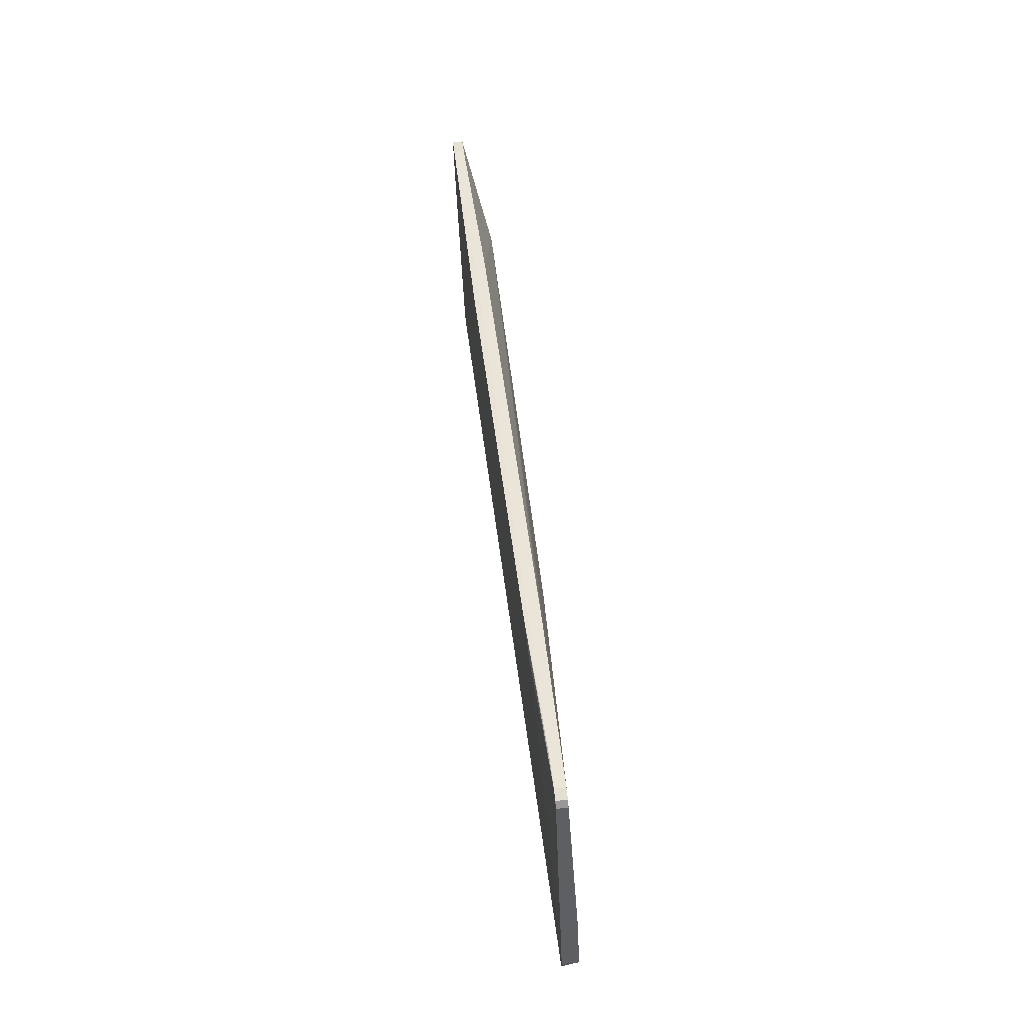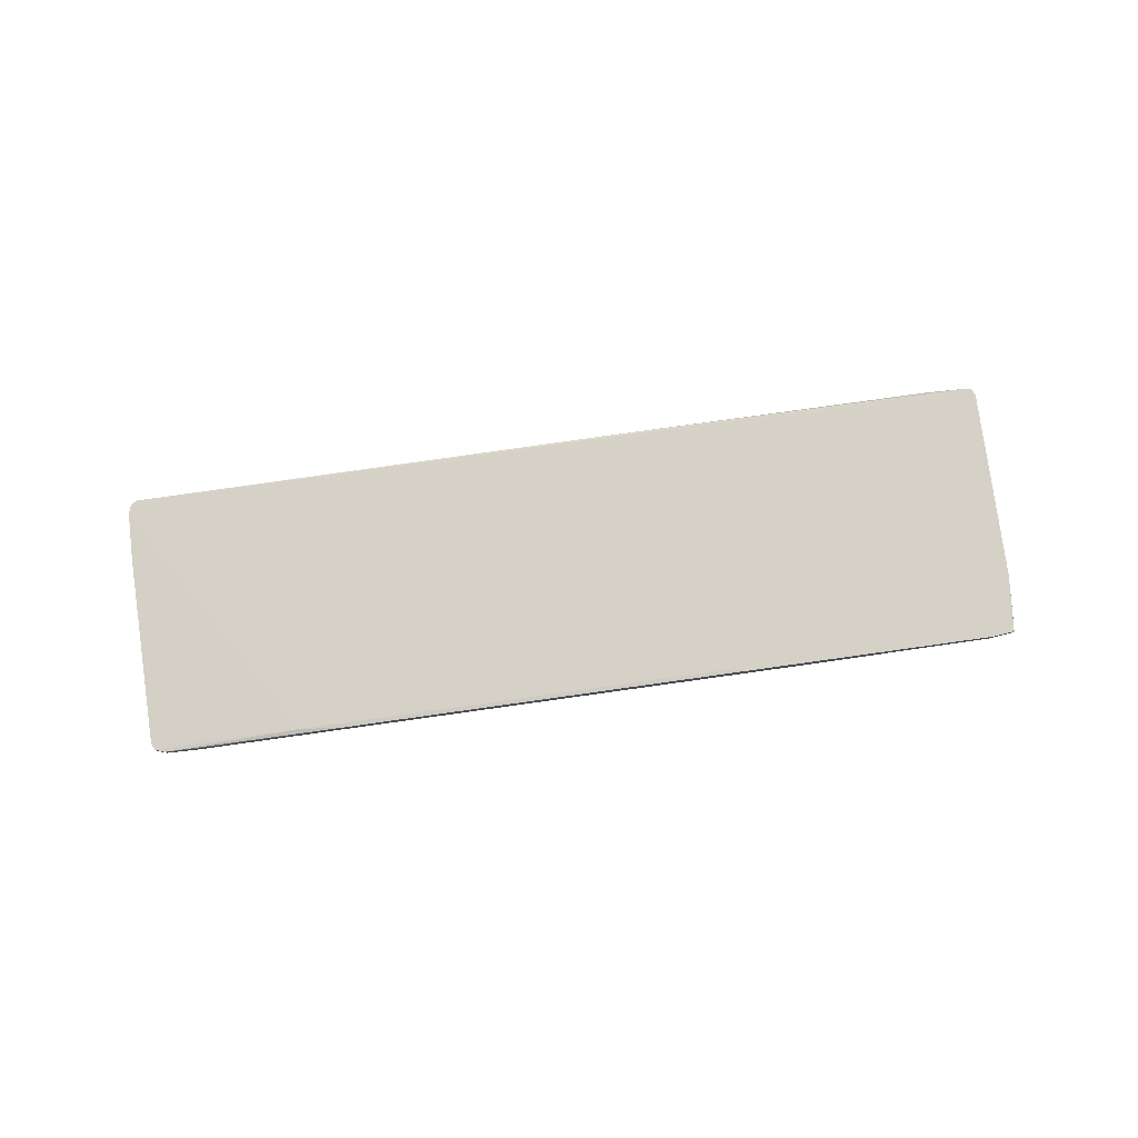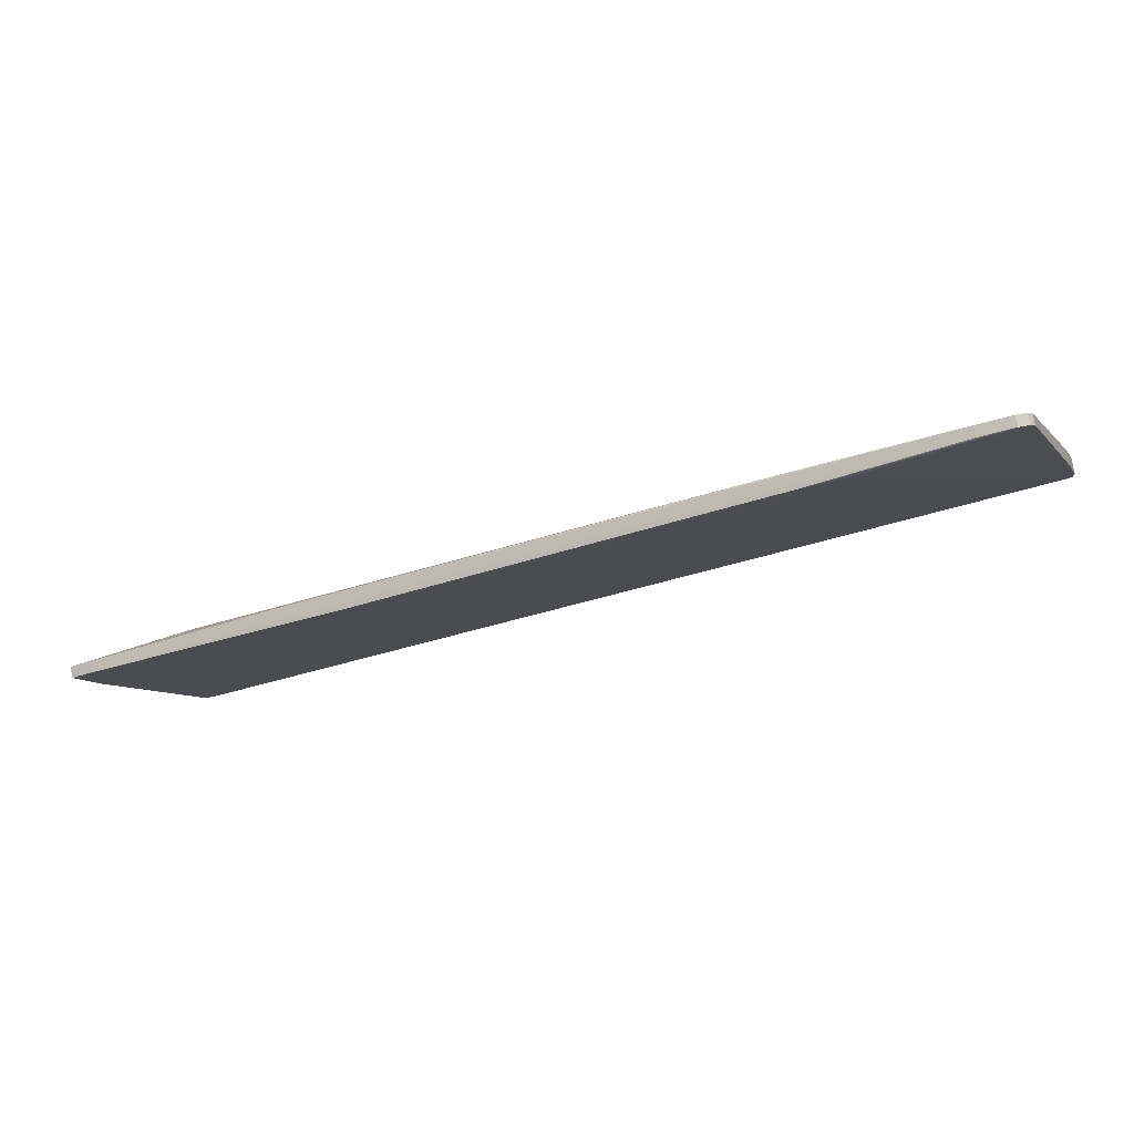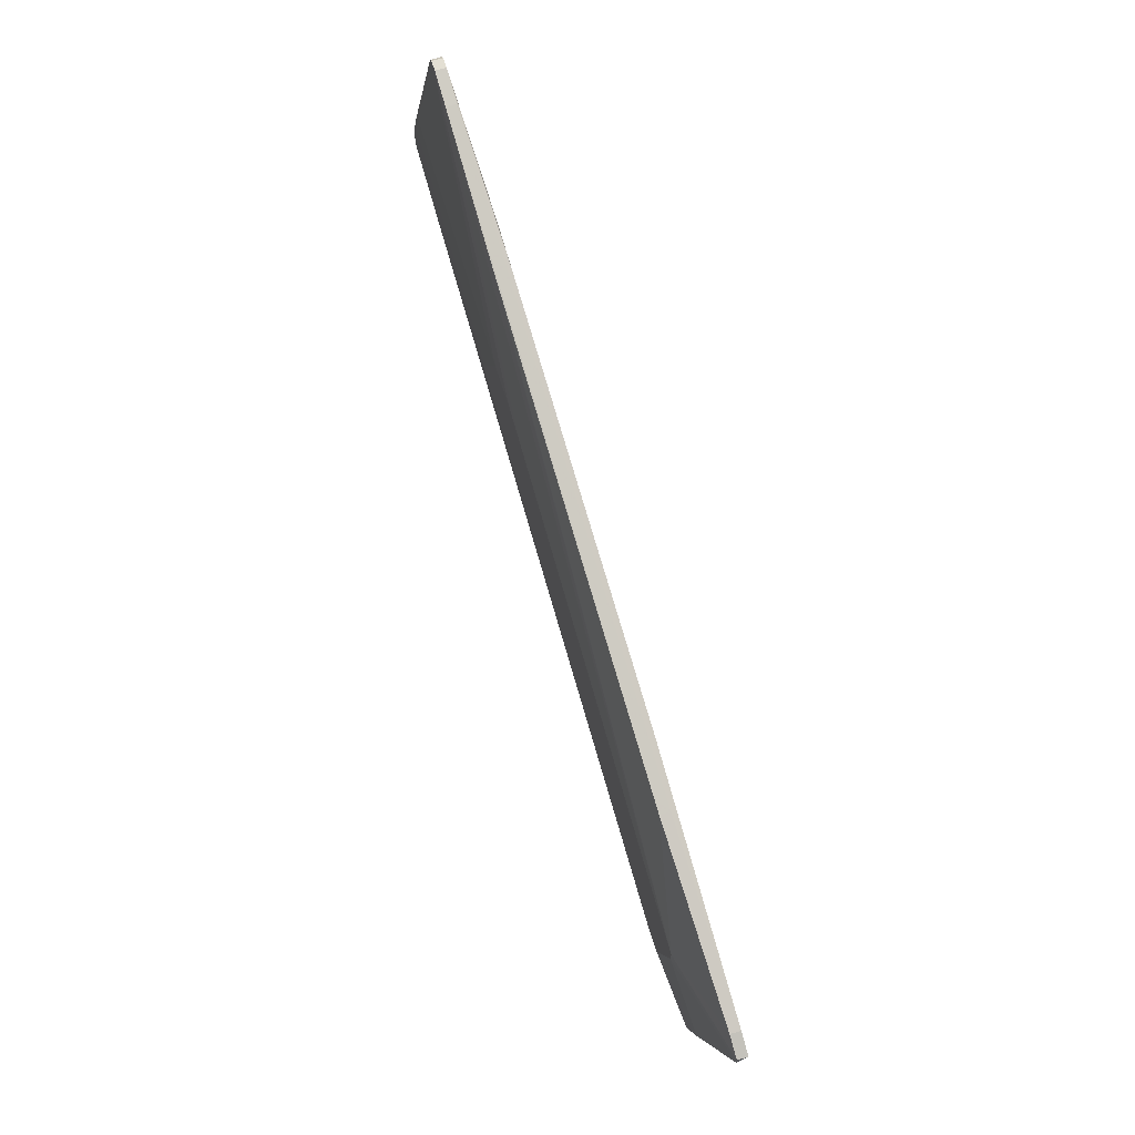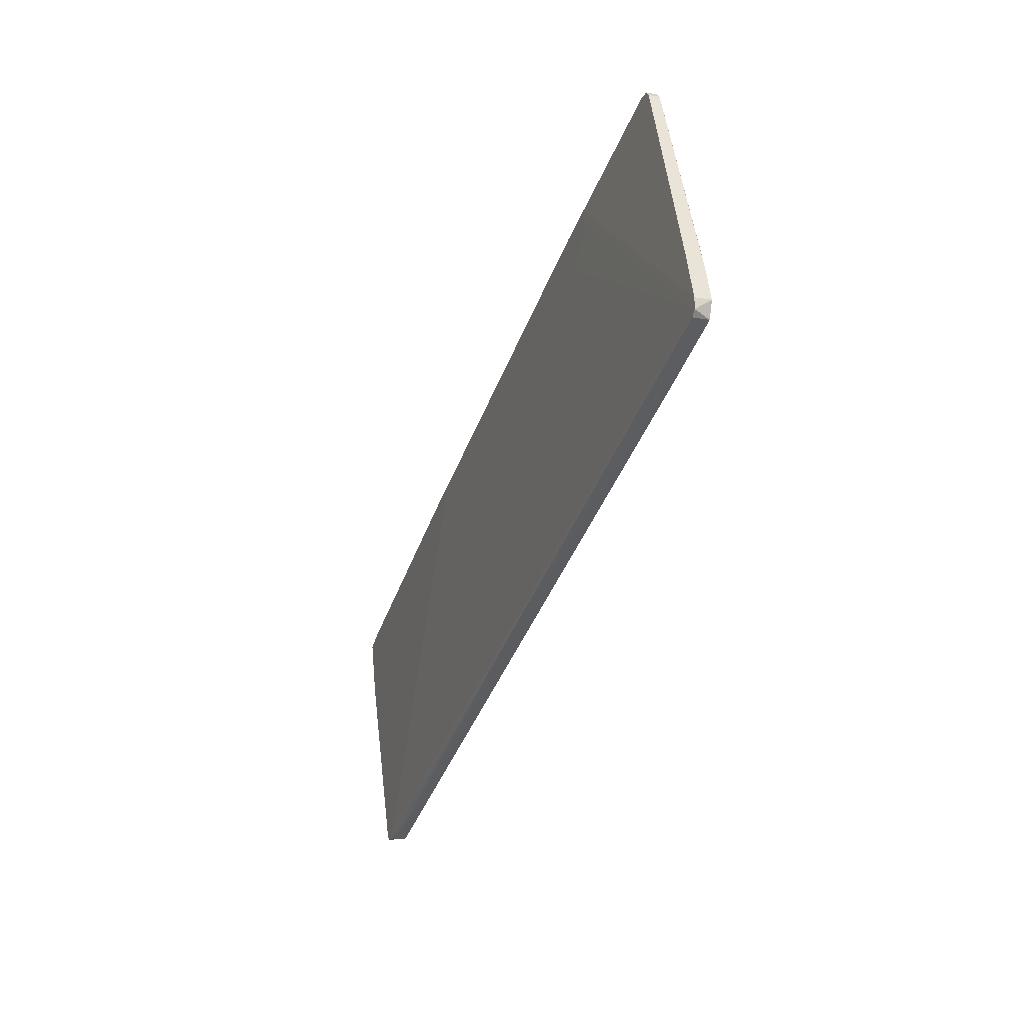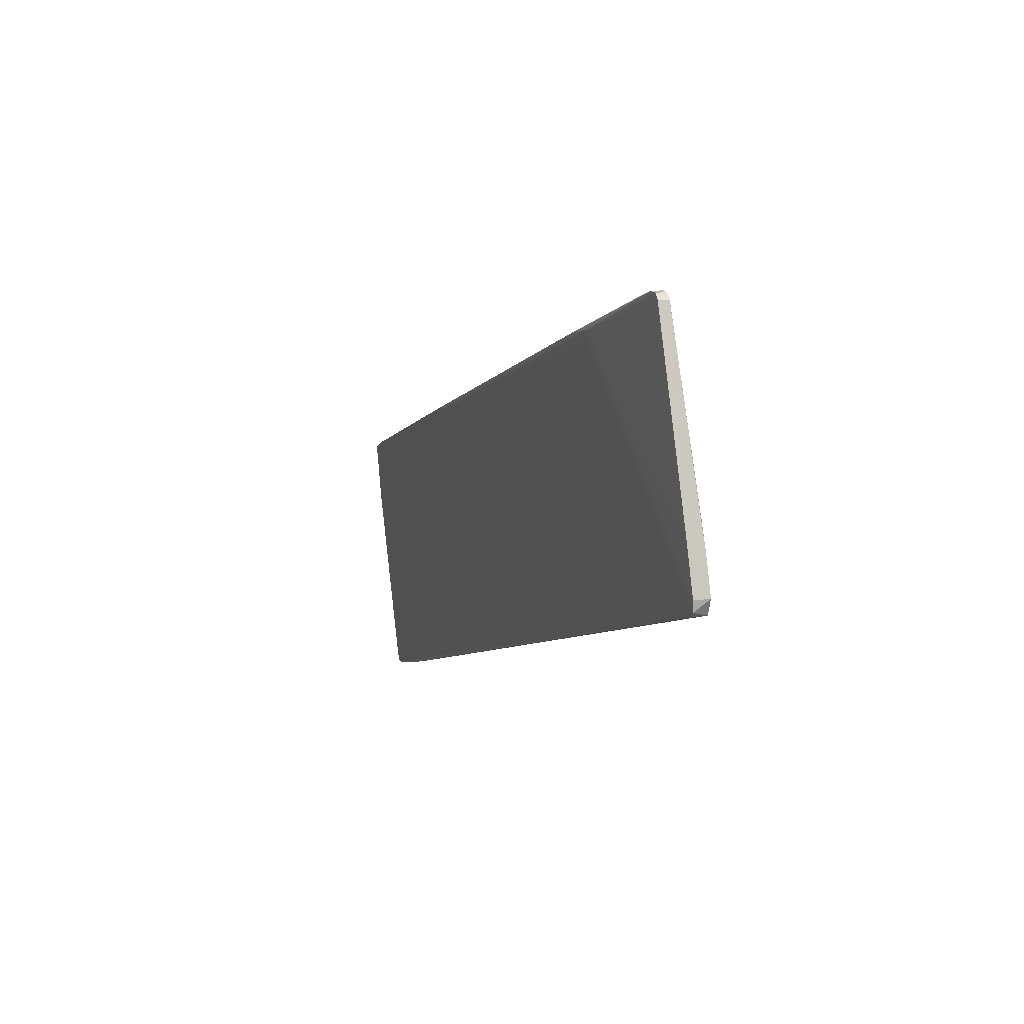
<metadata>
{"format":"obj","ext":"obj","renderer":"f3d","projection":"perspective","resolution":1024,"background":"white","views":[{"elev":67.0,"azim":-96.2,"up":"+Z"},{"elev":79.5,"azim":12.3,"up":"+Y"},{"elev":78.9,"azim":169.8,"up":"+Z"},{"elev":66.9,"azim":72.6,"up":"+Z"},{"elev":-17.9,"azim":-109.3,"up":"+Z"},{"elev":14.6,"azim":-108.8,"up":"+Z"}]}
</metadata>
<code>
v -0.1285 0.01124 0.08851
v -0.1285 0.01435 0.08851
v -0.06623 0.008121 0.03553
v -0.06623 0.01124 0.06669
v 0.09108 0.01747 -0.07348
v -0.08647 0.01591 0.06981
v -0.08647 0.01591 0.07291
v -0.07871 0.008121 0.009068
v -0.07871 0.008121 0.01374
v 0.1175 0.01435 -0.02053
v 0.1175 0.01747 -0.02053
v 0.0973 0.01279 -0.07504
v 0.0973 0.01747 -0.07504
v -0.1301 0.01124 0.08694
v -0.1301 0.01435 0.08694
v -0.1503 0.01435 0.03242
v 0.08951 0.008122 -0.01741
v 0.08951 0.008122 -0.01275
v 0.06617 0.01279 -0.06725
v 0.06147 0.01591 0.01996
v 0.06147 0.01279 0.01996
v -0.1472 0.00968 0.03708
v 0.09263 0.01279 -0.07661
v 0.04435 0.01747 0.02618
v -0.1161 0.01124 0.08537
v -0.1161 0.01435 0.08537
v 0.03656 0.01747 0.02775
v -0.05377 0.008121 0.03553
v 0.1035 0.01279 -0.0579
v -0.07402 0.01124 0.06981
v -0.07402 0.01591 0.06981
v 0.0833 0.01591 -0.07348
v 0.0833 0.01279 -0.07348
v -0.1488 0.00968 0.03553
v 0.05526 0.008122 -0.03766
v 0.1222 0.01435 -0.003394
v 0.1222 0.01435 -0.006513
v 0.1222 0.01747 -0.003394
v 0.102 0.01279 -0.06258
v -0.1254 0.01124 0.08851
v -0.1254 0.01435 0.08851
v 0.08172 0.008122 -0.04078
v 0.09418 0.01747 -0.07661
v -0.008605 0.01124 -0.03921
v 0.07393 0.008122 -0.04388
v -0.1535 0.00968 0.01374
v -0.1535 0.01435 0.01374
v -0.04443 0.008121 0.03242
v 0.0381 0.01747 0.02151
v -0.08026 0.01591 0.05733
v -0.155 0.00968 0.01841
v -0.155 0.01435 0.01841
v -0.155 0.01435 0.01529
v 0.116 0.01435 -0.000274
v 0.116 0.01747 -0.000274
v 0.09575 0.01747 -0.07661
v -0.1316 0.00968 0.005948
v 0.08017 0.008122 -0.04388
v -0.02261 0.01591 -0.03454
v -0.1519 0.00968 0.02775
f 45 8 35
f 56 24 38
f 9 48 3
f 34 9 3
f 24 56 49
f 46 33 57
f 45 23 58
f 48 9 8
f 46 57 8
f 58 48 8
f 45 58 8
f 49 56 5
f 33 23 44
f 23 45 44
f 57 33 44
f 45 57 44
f 56 38 11
f 46 53 47
f 59 46 47
f 18 48 17
f 36 18 17
f 23 56 12
f 58 23 12
f 23 33 32
f 38 36 37
f 11 38 37
f 36 17 37
f 53 46 51
f 8 9 51
f 46 8 51
f 38 24 55
f 36 38 55
f 24 31 26
f 6 53 7
f 31 24 7
f 56 11 13
f 11 39 13
f 12 56 13
f 39 12 13
f 14 2 15
f 16 14 15
f 2 7 15
f 7 16 15
f 37 17 29
f 18 36 54
f 21 18 54
f 36 55 54
f 55 21 54
f 40 2 1
f 3 40 1
f 2 14 1
f 14 34 1
f 56 23 43
f 53 5 43
f 5 56 43
f 47 53 43
f 59 47 43
f 23 32 43
f 32 59 43
f 48 18 25
f 40 48 25
f 18 30 25
f 30 21 25
f 26 40 25
f 21 26 25
f 53 6 50
f 6 49 50
f 5 53 50
f 49 5 50
f 48 40 28
f 3 48 28
f 40 3 28
f 34 3 22
f 3 1 22
f 1 34 22
f 33 46 19
f 46 59 19
f 32 33 19
f 59 32 19
f 18 21 4
f 30 18 4
f 21 30 4
f 9 34 60
f 34 14 60
f 14 16 60
f 51 9 60
f 51 60 52
f 53 51 52
f 7 53 52
f 16 7 52
f 60 16 52
f 48 58 42
f 17 48 42
f 58 12 42
f 12 39 42
f 39 29 42
f 29 17 42
f 24 49 27
f 49 6 27
f 6 7 27
f 7 24 27
f 55 24 20
f 21 55 20
f 24 26 20
f 26 21 20
f 39 11 10
f 11 37 10
f 29 39 10
f 37 29 10
f 2 40 41
f 40 26 41
f 26 31 41
f 7 2 41
f 31 7 41
f 57 45 35
f 8 57 35

</code>
